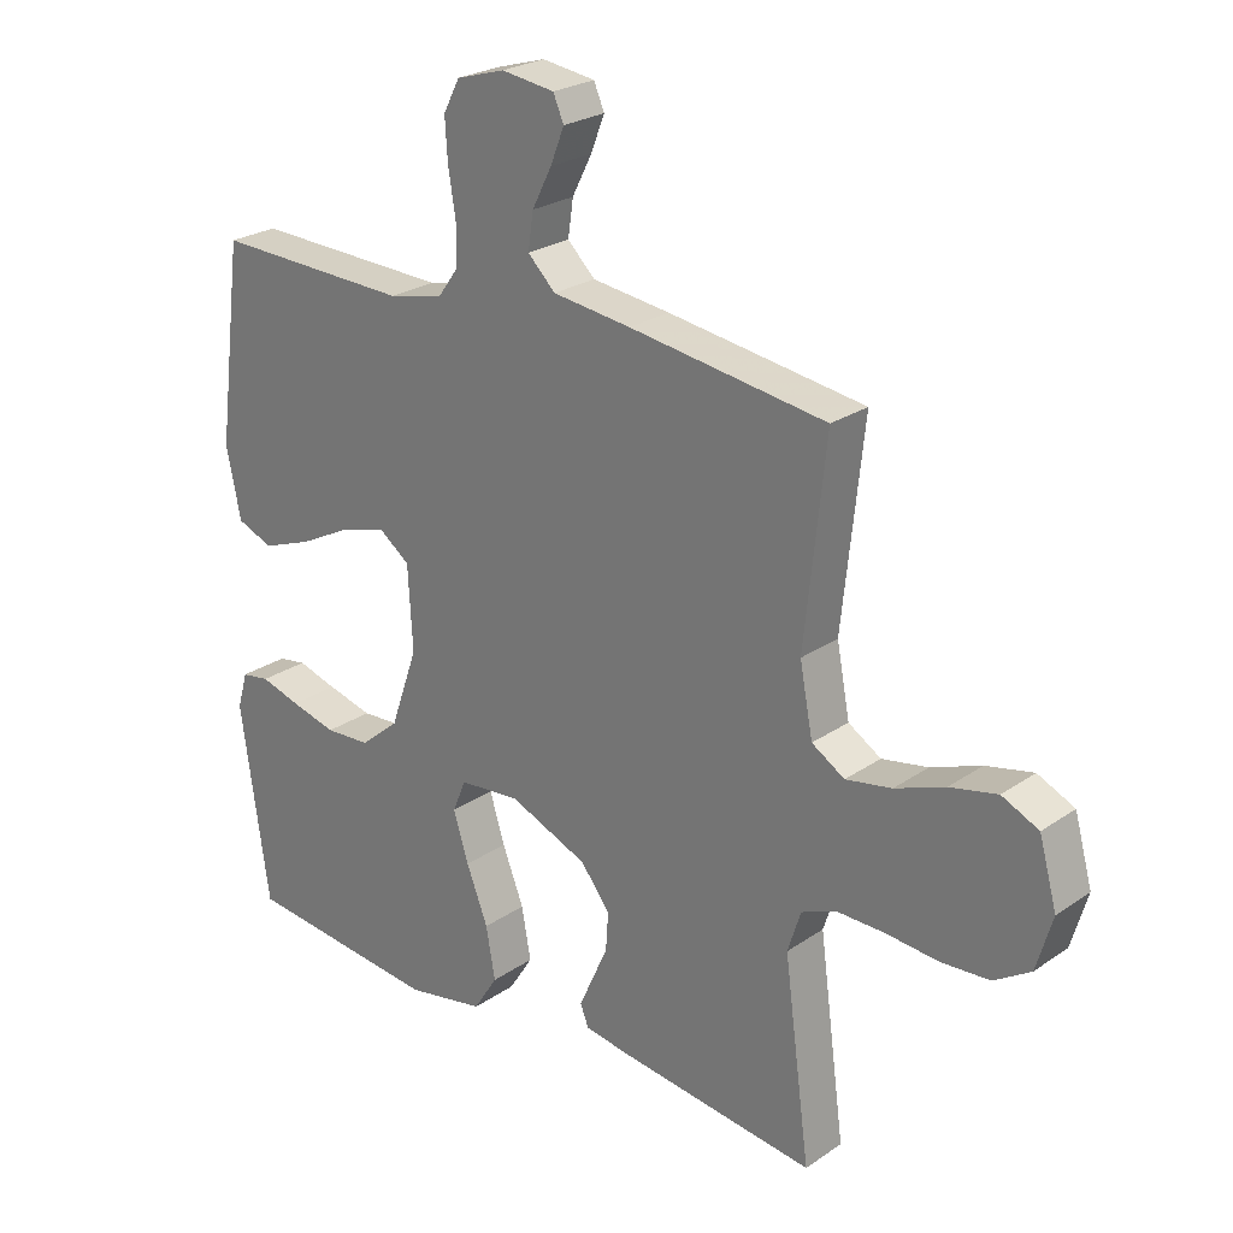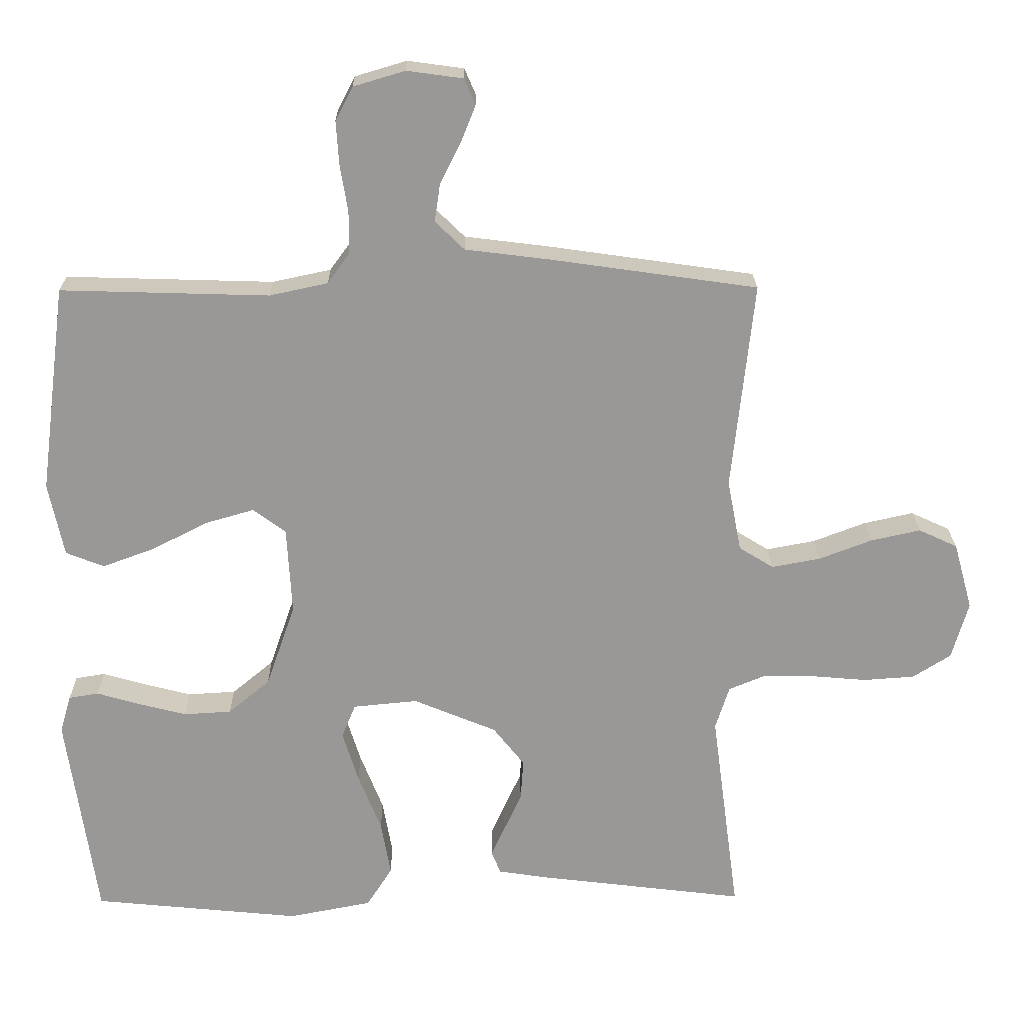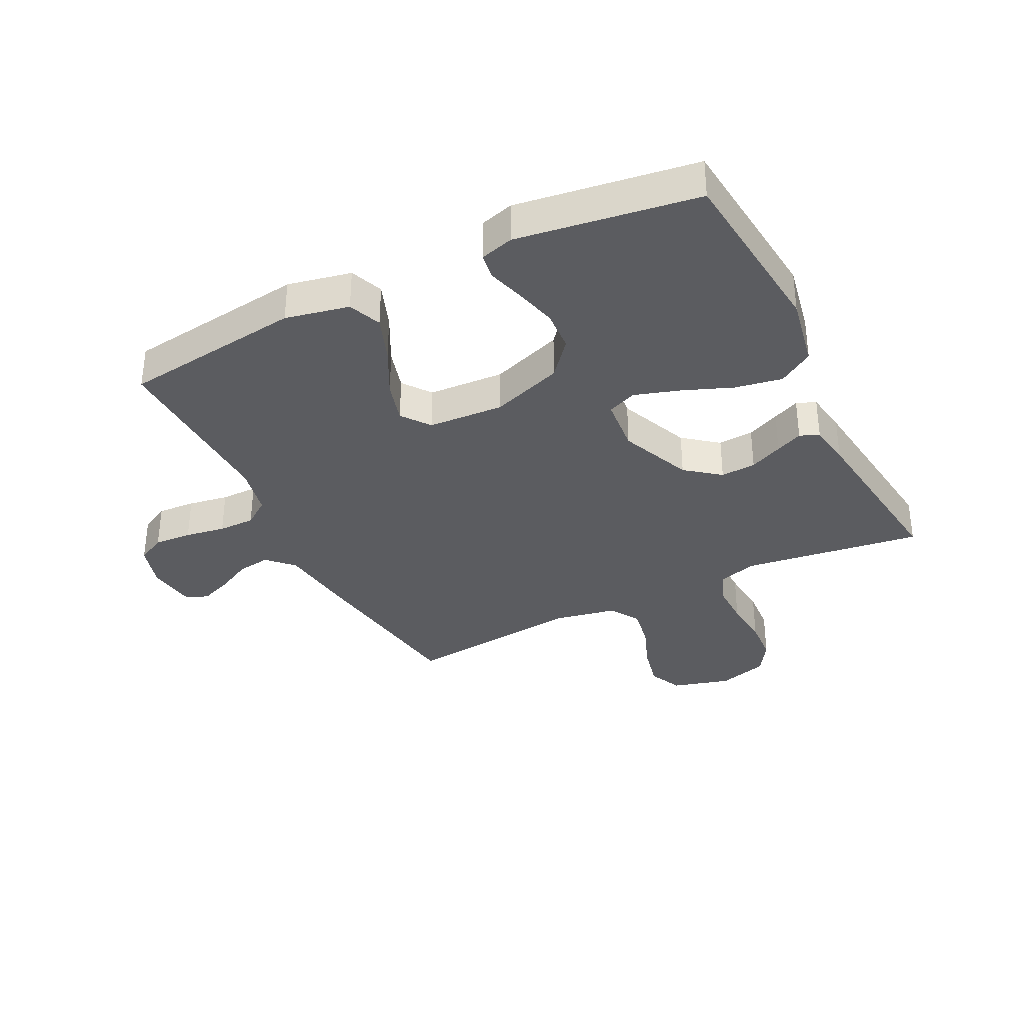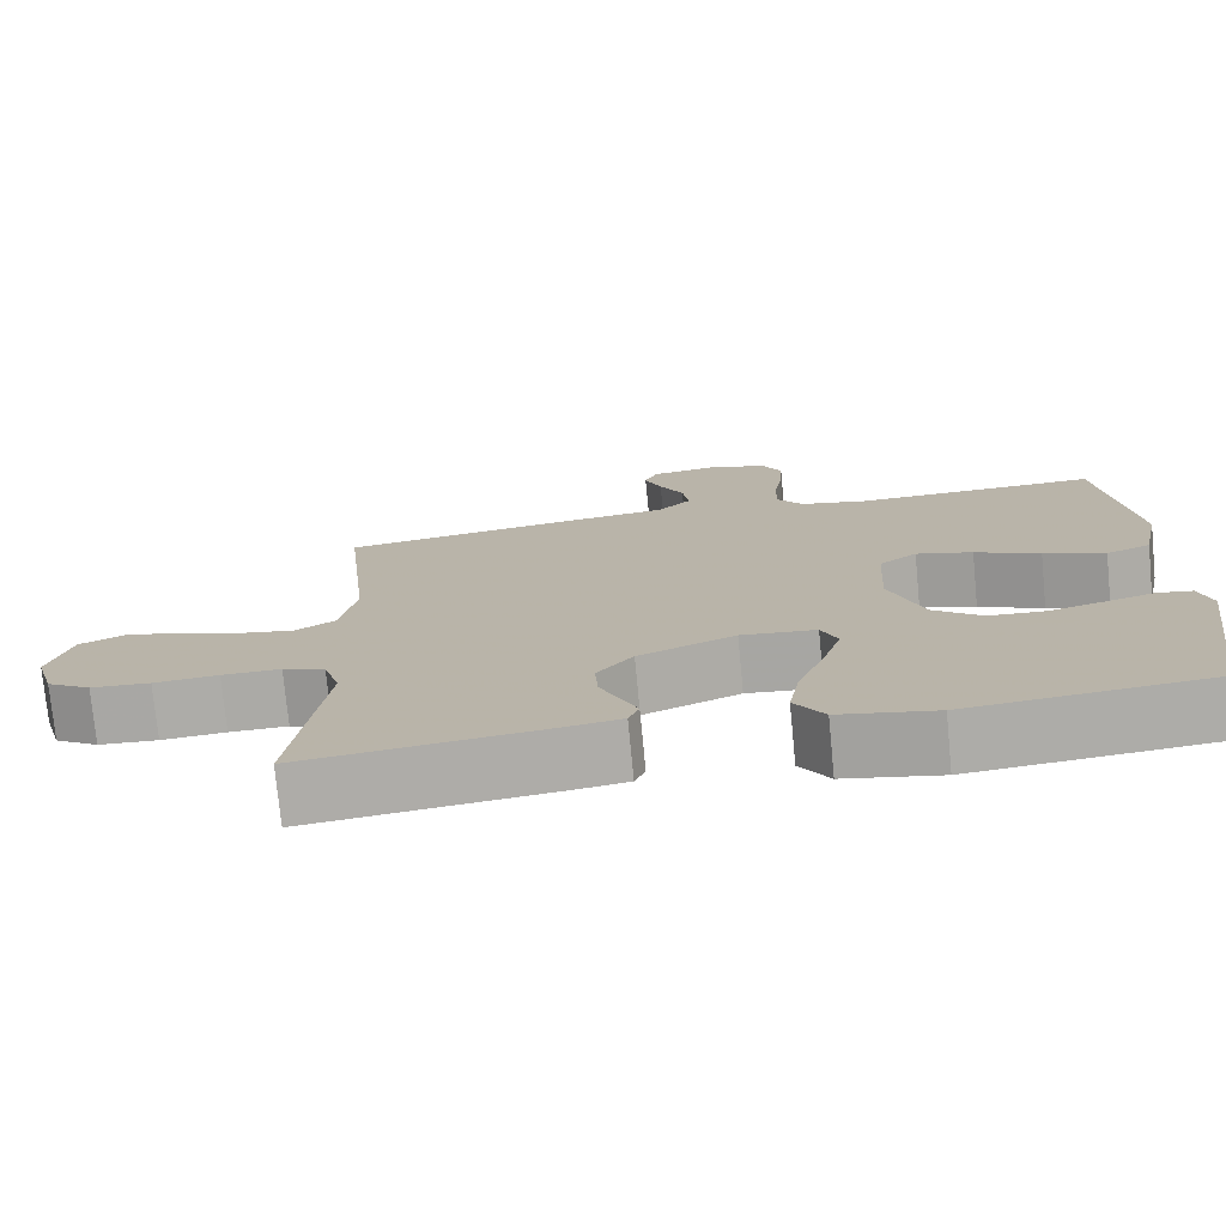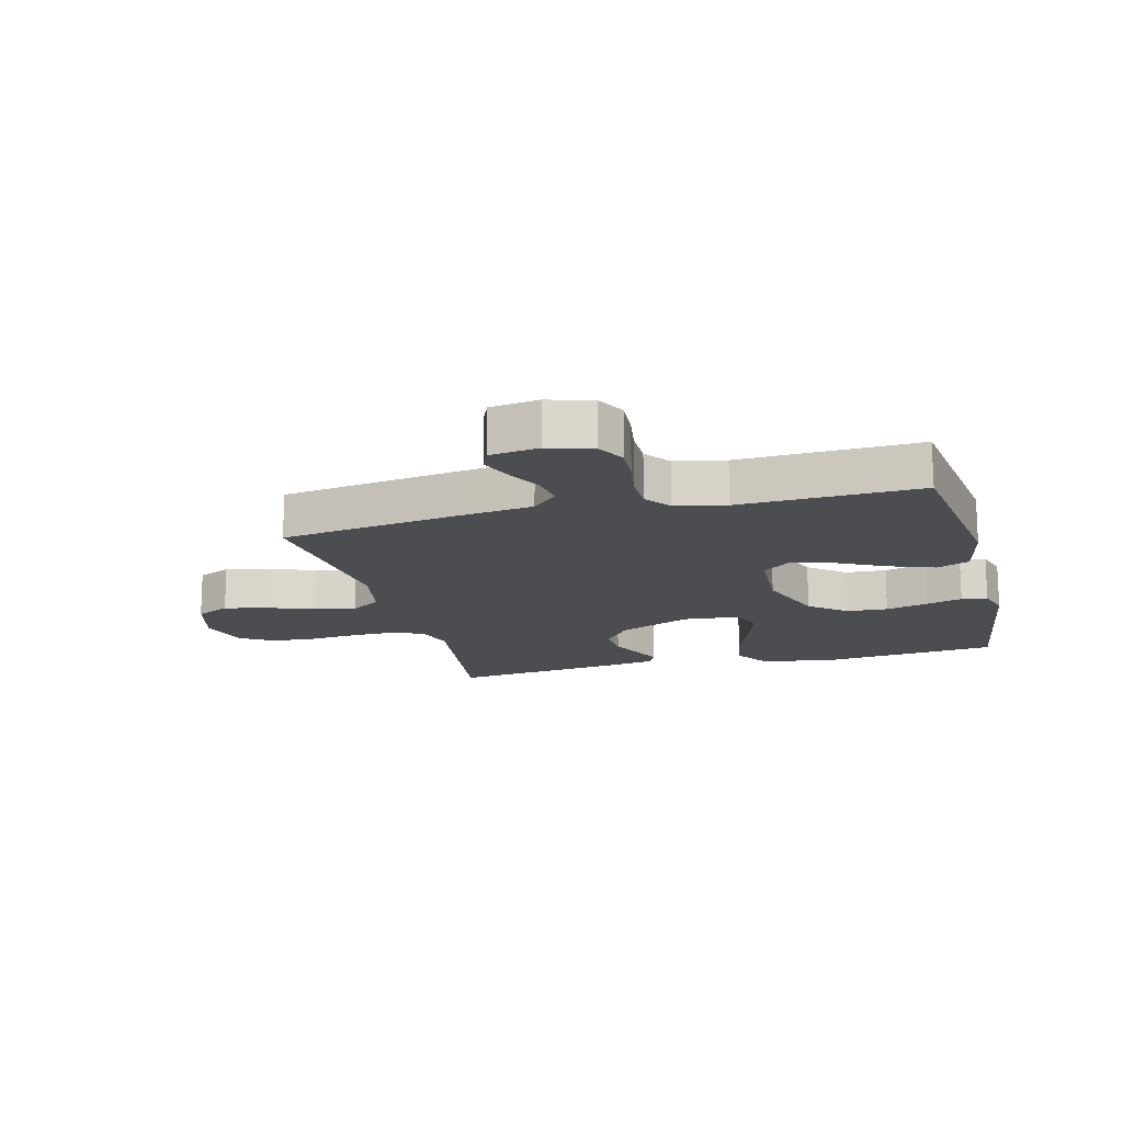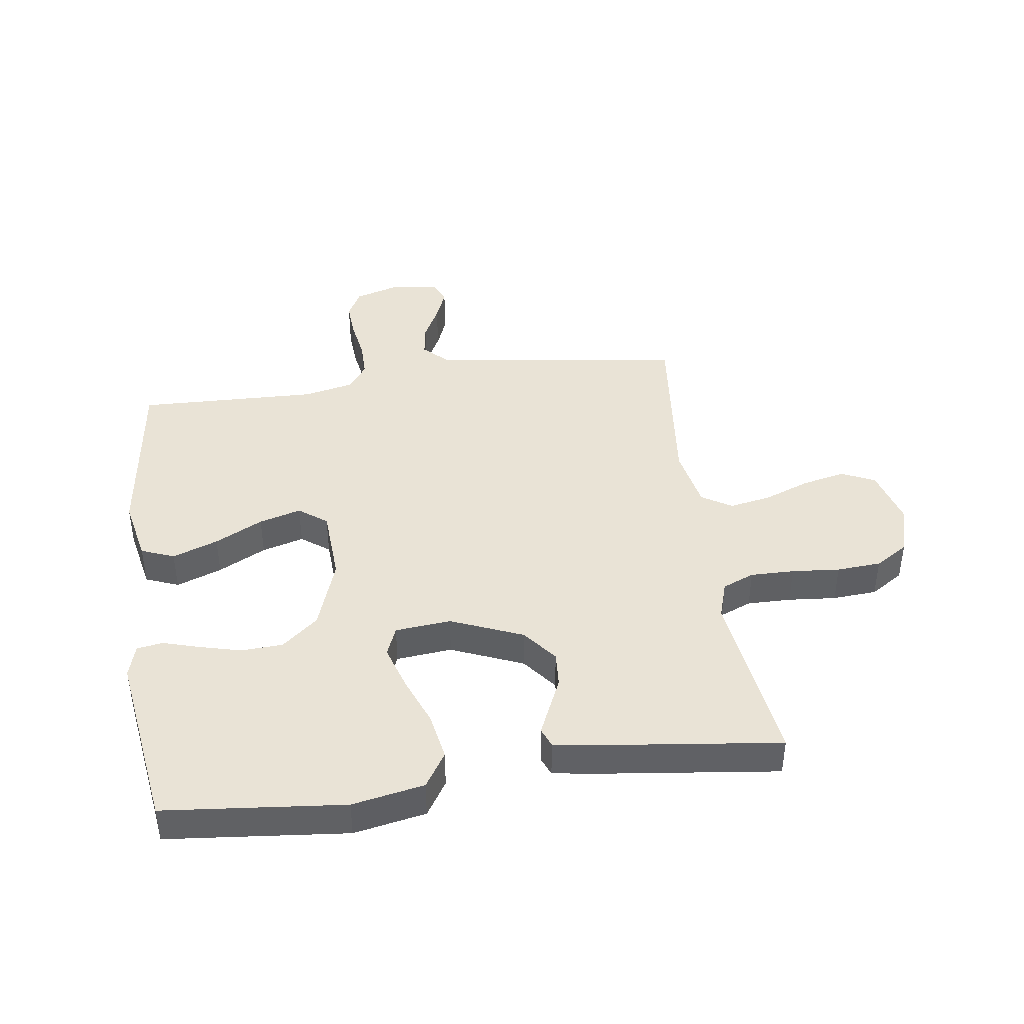
<metadata>
{"format":"obj","ext":"obj","renderer":"f3d","projection":"perspective","resolution":1024,"background":"white","views":[{"elev":24.8,"azim":-138.0,"up":"+Z"},{"elev":21.5,"azim":179.2,"up":"+Z"},{"elev":-34.6,"azim":116.5,"up":"+Y"},{"elev":-75.7,"azim":5.5,"up":"+Z"},{"elev":-15.9,"azim":14.7,"up":"+Y"},{"elev":42.3,"azim":172.0,"up":"+Y"}]}
</metadata>
<code>
v -0.5 0.07 0.5
v -0.2 0.07 0.543
v -0.08 0.07 0.558
v -0.038 0.07 0.599
v -0.046 0.07 0.654
v -0.076 0.07 0.713
v -0.097 0.07 0.766
v -0.081 0.07 0.803
v 0 0.07 0.814
v 0.074 0.07 0.792
v 0.099 0.07 0.744
v 0.095 0.07 0.681
v 0.084 0.07 0.614
v 0.084 0.07 0.553
v 0.116 0.07 0.509
v 0.2 0.07 0.491
v 0.5 0.07 0.5
v 0.539 0.07 0.2
v 0.517 0.07 0.094
v 0.462 0.07 0.072
v 0.386 0.07 0.1
v 0.306 0.07 0.141
v 0.236 0.07 0.161
v 0.189 0.07 0.126
v 0.182 0.07 0
v 0.224 0.07 -0.12
v 0.284 0.07 -0.17
v 0.353 0.07 -0.174
v 0.423 0.07 -0.156
v 0.484 0.07 -0.138
v 0.527 0.07 -0.145
v 0.543 0.07 -0.2
v 0.5 0.07 -0.5
v 0.2 0.07 -0.53
v 0.08 0.07 -0.507
v 0.043 0.07 -0.449
v 0.057 0.07 -0.37
v 0.09 0.07 -0.286
v 0.113 0.07 -0.212
v 0.093 0.07 -0.163
v 0 0.07 -0.154
v -0.12 0.07 -0.204
v -0.165 0.07 -0.261
v -0.161 0.07 -0.32
v -0.136 0.07 -0.375
v -0.116 0.07 -0.42
v -0.129 0.07 -0.452
v -0.2 0.07 -0.463
v -0.5 0.07 -0.5
v -0.46 0.07 -0.2
v -0.48 0.07 -0.137
v -0.533 0.07 -0.115
v -0.606 0.07 -0.116
v -0.686 0.07 -0.123
v -0.76 0.07 -0.118
v -0.815 0.07 -0.083
v -0.839 0.07 0
v -0.812 0.07 0.097
v -0.756 0.07 0.123
v -0.684 0.07 0.107
v -0.608 0.07 0.078
v -0.538 0.07 0.065
v -0.488 0.07 0.096
v -0.468 0.07 0.2
v -0.5 0 0.5
v -0.2 0 0.543
v -0.08 0 0.558
v -0.038 0 0.599
v -0.046 0 0.654
v -0.076 0 0.713
v -0.097 0 0.766
v -0.081 0 0.803
v 0 0 0.814
v 0.074 0 0.792
v 0.099 0 0.744
v 0.095 0 0.681
v 0.084 0 0.614
v 0.084 0 0.553
v 0.116 0 0.509
v 0.2 0 0.491
v 0.5 0 0.5
v 0.539 0 0.2
v 0.517 0 0.094
v 0.462 0 0.072
v 0.386 0 0.1
v 0.306 0 0.141
v 0.236 0 0.161
v 0.189 0 0.126
v 0.182 0 0
v 0.224 0 -0.12
v 0.284 0 -0.17
v 0.353 0 -0.174
v 0.423 0 -0.156
v 0.484 0 -0.138
v 0.527 0 -0.145
v 0.543 0 -0.2
v 0.5 0 -0.5
v 0.2 0 -0.53
v 0.08 0 -0.507
v 0.043 0 -0.449
v 0.057 0 -0.37
v 0.09 0 -0.286
v 0.113 0 -0.212
v 0.093 0 -0.163
v 0 0 -0.154
v -0.12 0 -0.204
v -0.165 0 -0.261
v -0.161 0 -0.32
v -0.136 0 -0.375
v -0.116 0 -0.42
v -0.129 0 -0.452
v -0.2 0 -0.463
v -0.5 0 -0.5
v -0.46 0 -0.2
v -0.48 0 -0.137
v -0.533 0 -0.115
v -0.606 0 -0.116
v -0.686 0 -0.123
v -0.76 0 -0.118
v -0.815 0 -0.083
v -0.839 0 0
v -0.812 0 0.097
v -0.756 0 0.123
v -0.684 0 0.107
v -0.608 0 0.078
v -0.538 0 0.065
v -0.488 0 0.096
v -0.468 0 0.2
f 59 60 61
f 58 59 61
f 57 58 61
f 56 57 61
f 55 56 61
f 54 55 61
f 53 54 61
f 52 53 61 62
f 51 52 62 63
f 48 49 50
f 47 48 50
f 46 47 50
f 45 46 50
f 44 45 50
f 51 63 64
f 50 51 64
f 44 50 64
f 43 44 64
f 36 37 38
f 35 36 38
f 34 35 38
f 33 34 38
f 32 33 38
f 31 32 38
f 30 31 38
f 29 30 38
f 28 29 38
f 27 28 38 39
f 26 27 39 40
f 20 21 22
f 19 20 22
f 18 19 22
f 17 18 22
f 16 17 22
f 15 16 22 23
f 14 15 23 24
f 11 12 13
f 10 11 13
f 9 10 13
f 8 9 13
f 7 8 13
f 6 7 13
f 5 6 13
f 4 5 13 14
f 14 24 25
f 4 14 25
f 3 4 25
f 1 2 3
f 64 1 3
f 43 64 3
f 42 43 3
f 25 26 40 41
f 3 25 41 42
f 125 124 123
f 125 123 122
f 125 122 121
f 125 121 120
f 125 120 119
f 125 119 118
f 125 118 117
f 126 125 117 116
f 127 126 116 115
f 114 113 112
f 114 112 111
f 114 111 110
f 114 110 109
f 114 109 108
f 128 127 115
f 128 115 114
f 128 114 108
f 128 108 107
f 102 101 100
f 102 100 99
f 102 99 98
f 102 98 97
f 102 97 96
f 102 96 95
f 102 95 94
f 102 94 93
f 102 93 92
f 103 102 92 91
f 104 103 91 90
f 86 85 84
f 86 84 83
f 86 83 82
f 86 82 81
f 86 81 80
f 87 86 80 79
f 88 87 79 78
f 77 76 75
f 77 75 74
f 77 74 73
f 77 73 72
f 77 72 71
f 77 71 70
f 77 70 69
f 78 77 69 68
f 89 88 78
f 89 78 68
f 89 68 67
f 67 66 65
f 67 65 128
f 67 128 107
f 67 107 106
f 105 104 90 89
f 106 105 89 67
f 1 65 66 2
f 2 66 67 3
f 3 67 68 4
f 4 68 69 5
f 5 69 70 6
f 6 70 71 7
f 7 71 72 8
f 8 72 73 9
f 9 73 74 10
f 10 74 75 11
f 11 75 76 12
f 12 76 77 13
f 13 77 78 14
f 14 78 79 15
f 15 79 80 16
f 16 80 81 17
f 17 81 82 18
f 18 82 83 19
f 19 83 84 20
f 20 84 85 21
f 21 85 86 22
f 22 86 87 23
f 23 87 88 24
f 24 88 89 25
f 25 89 90 26
f 26 90 91 27
f 27 91 92 28
f 28 92 93 29
f 29 93 94 30
f 30 94 95 31
f 31 95 96 32
f 32 96 97 33
f 33 97 98 34
f 34 98 99 35
f 35 99 100 36
f 36 100 101 37
f 37 101 102 38
f 38 102 103 39
f 39 103 104 40
f 40 104 105 41
f 41 105 106 42
f 42 106 107 43
f 43 107 108 44
f 44 108 109 45
f 45 109 110 46
f 46 110 111 47
f 47 111 112 48
f 48 112 113 49
f 49 113 114 50
f 50 114 115 51
f 51 115 116 52
f 52 116 117 53
f 53 117 118 54
f 54 118 119 55
f 55 119 120 56
f 56 120 121 57
f 57 121 122 58
f 58 122 123 59
f 59 123 124 60
f 60 124 125 61
f 61 125 126 62
f 62 126 127 63
f 63 127 128 64
f 64 128 65 1

</code>
